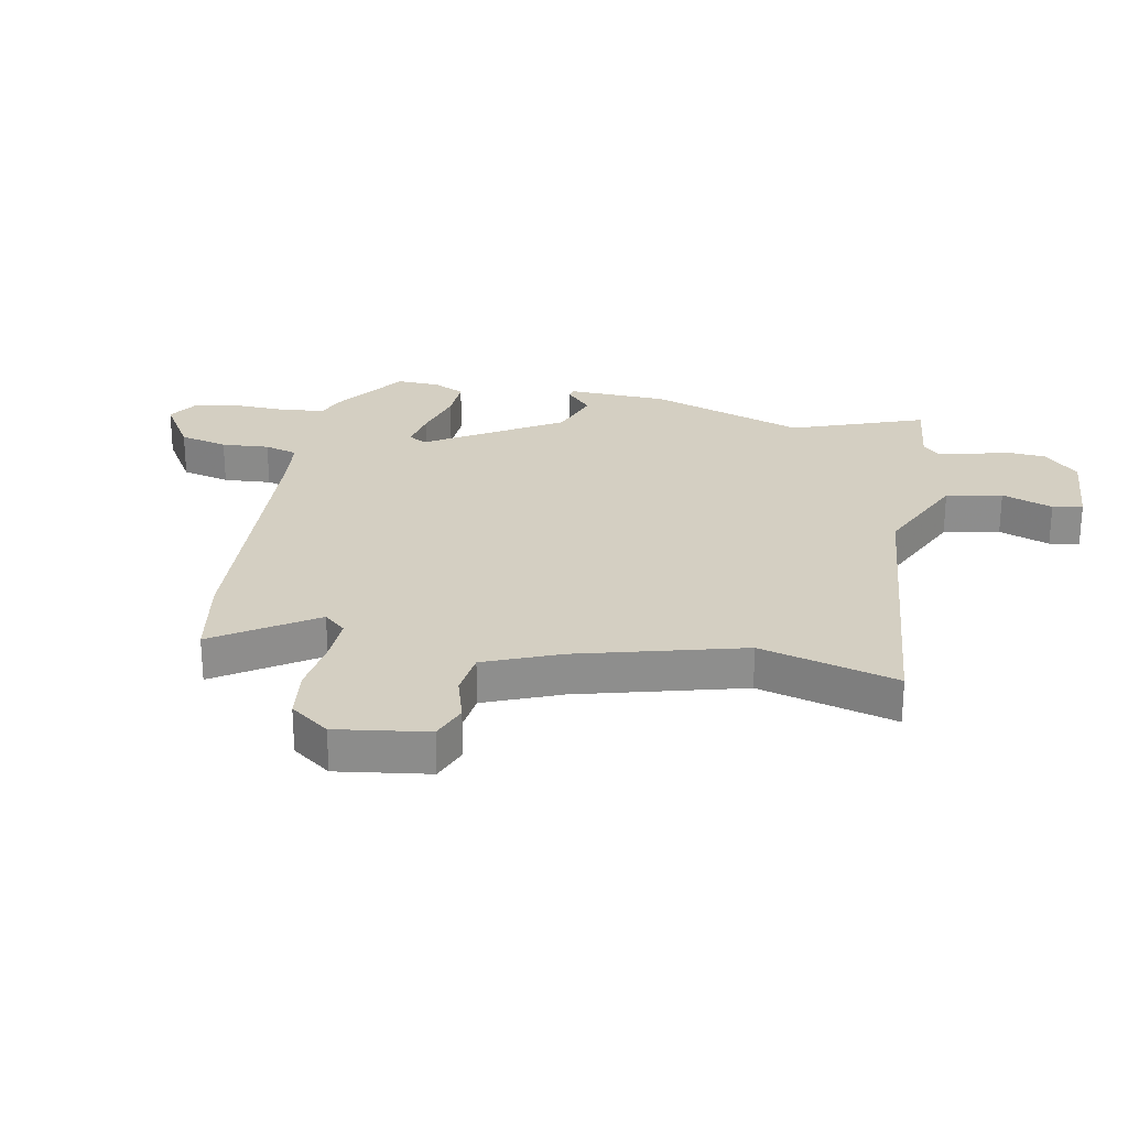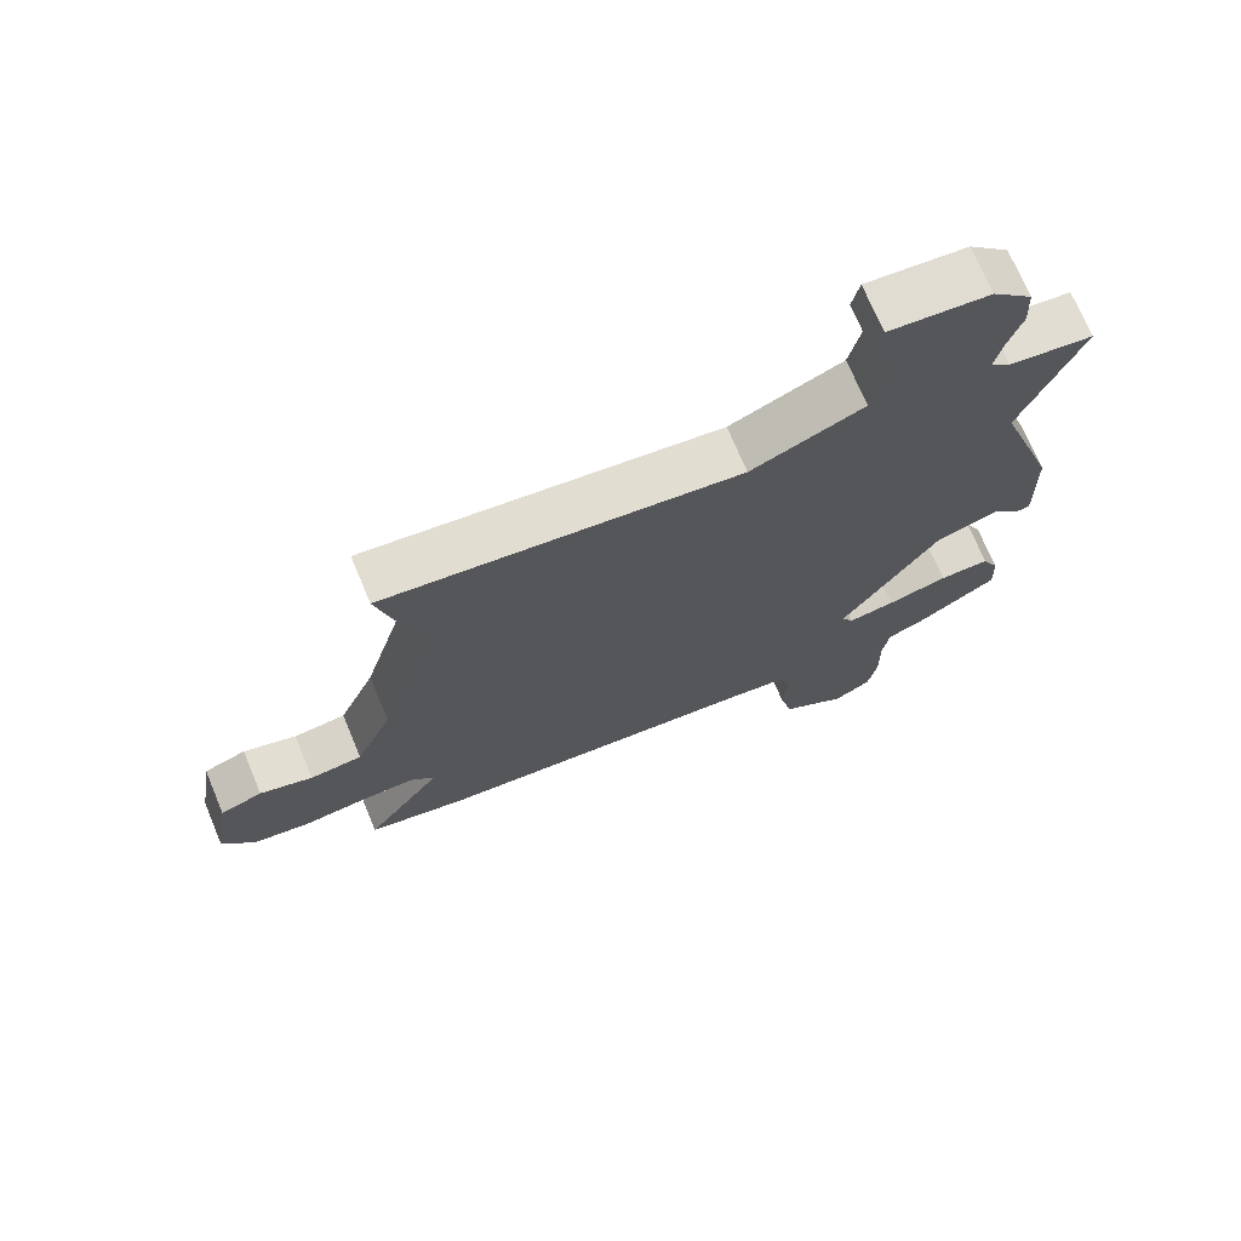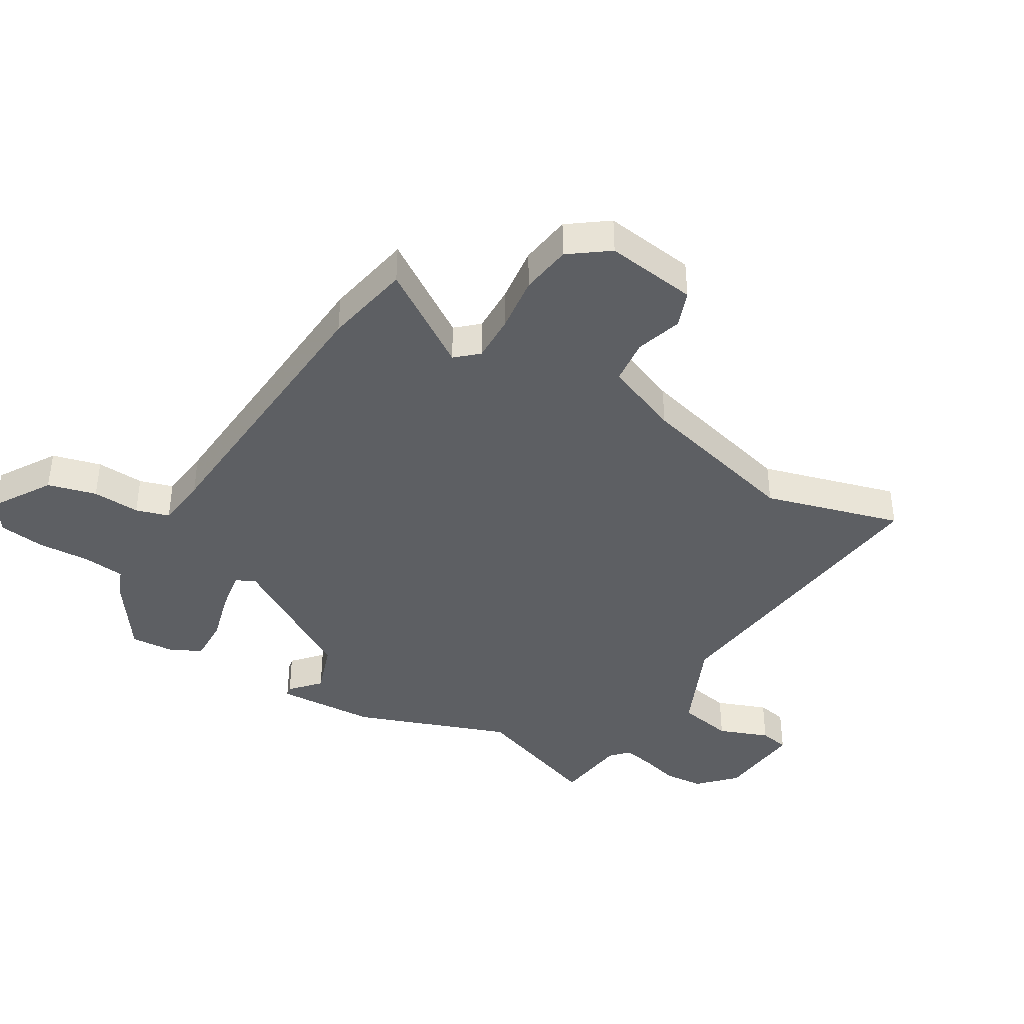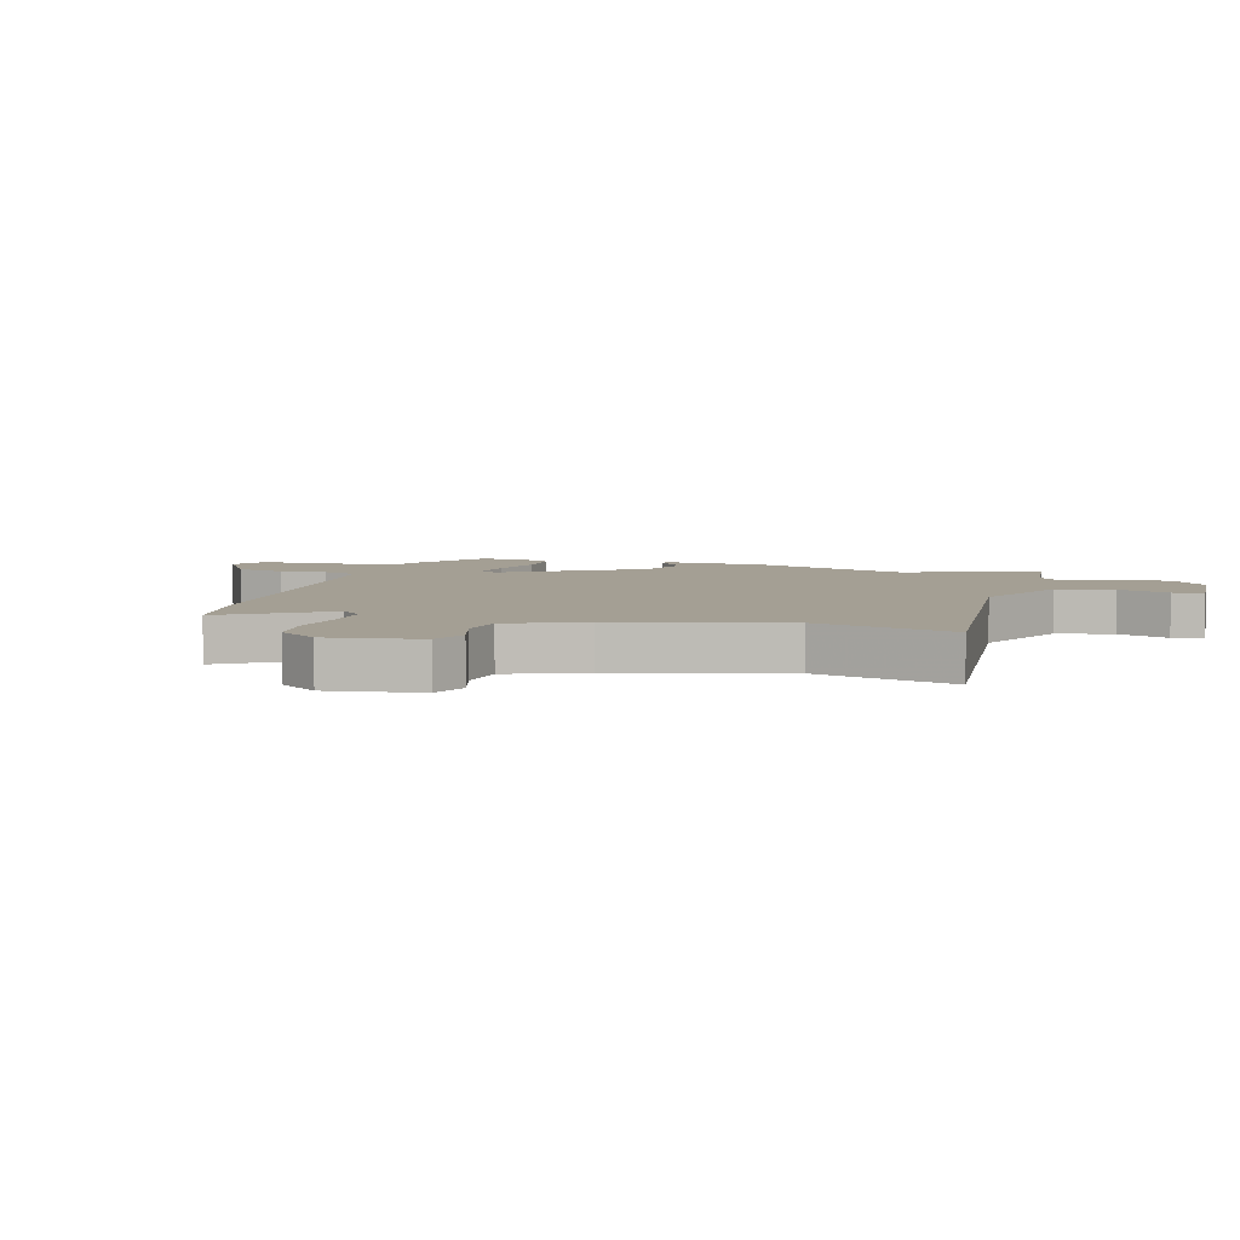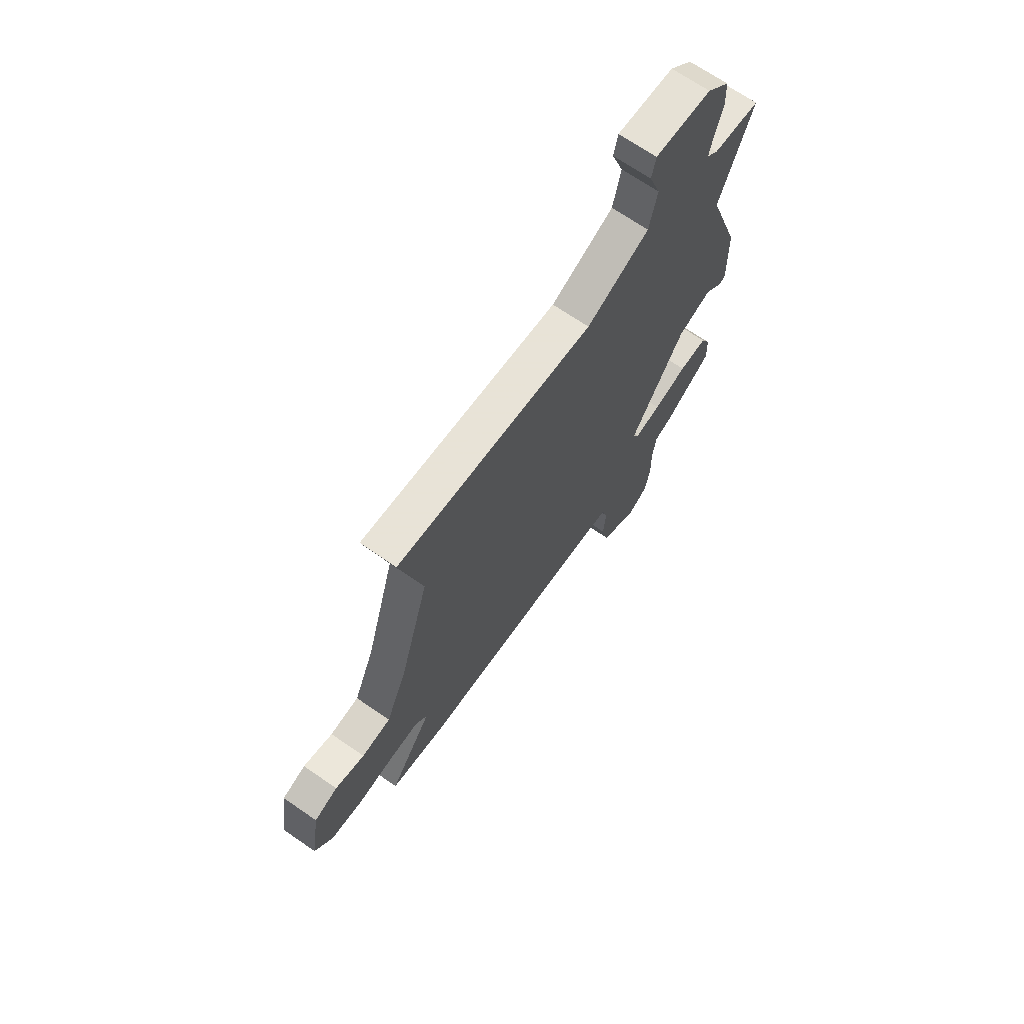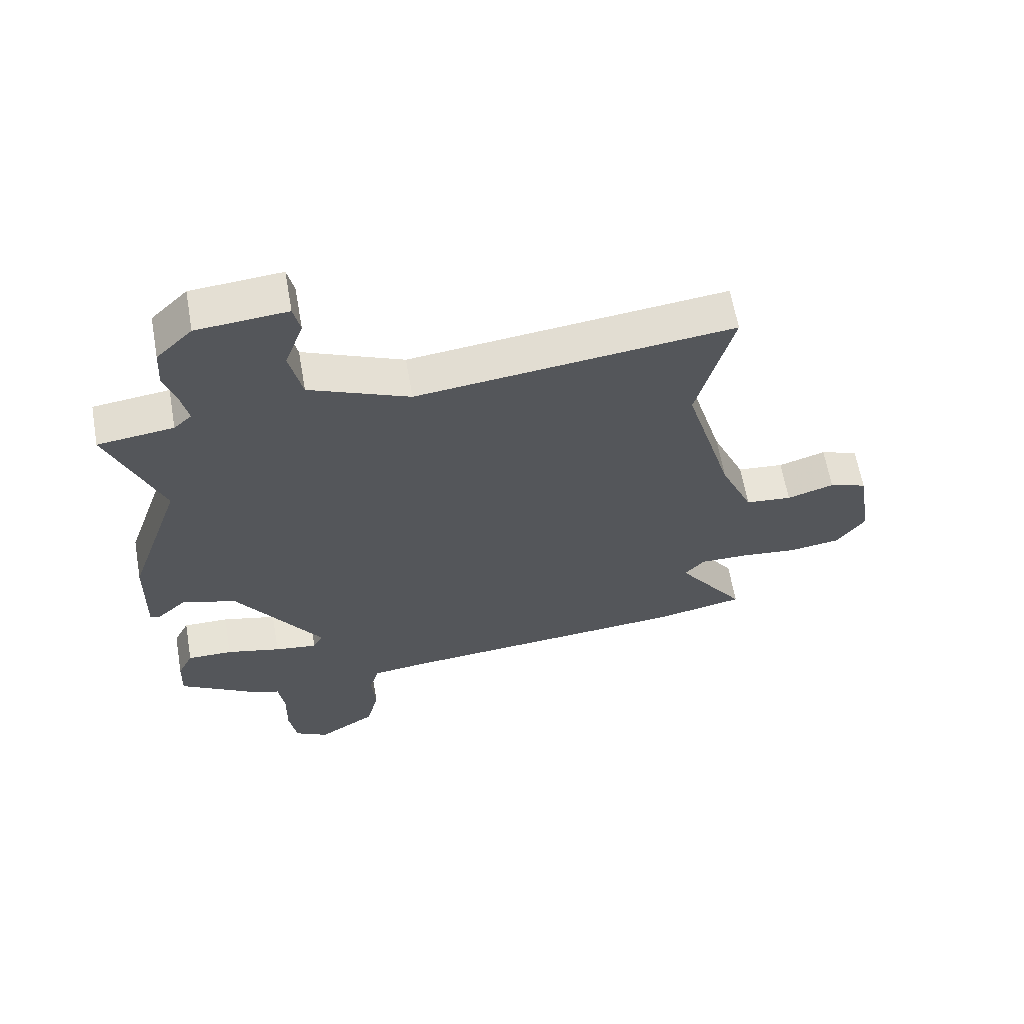
<metadata>
{"format":"obj","ext":"obj","renderer":"f3d","projection":"perspective","resolution":1024,"background":"white","views":[{"elev":25.5,"azim":-78.0,"up":"+Y"},{"elev":71.9,"azim":-22.7,"up":"+Z"},{"elev":-39.8,"azim":-119.9,"up":"+Y"},{"elev":5.6,"azim":-72.5,"up":"+Y"},{"elev":69.1,"azim":-55.4,"up":"+Z"},{"elev":63.1,"azim":170.0,"up":"+Z"}]}
</metadata>
<code>
v -0.464 0.07 0.361
v -0.524 0.07 0.594
v 0.006 0.07 0.532
v 0.174 0.07 0.605
v 0.195 0.07 0.7
v 0.164 0.07 0.787
v 0.175 0.07 0.838
v 0.325 0.07 0.825
v 0.385 0.07 0.766
v 0.389 0.07 0.697
v 0.368 0.07 0.63
v 0.357 0.07 0.577
v 0.387 0.07 0.549
v 0.513 0.07 0.533
v 0.425 0.07 0.308
v 0.516 0.07 0.042
v 0.52 0.07 -0.129
v 0.503 0.07 -0.132
v 0.454 0.07 -0.087
v 0.363 0.07 -0.117
v 0.218 0.07 -0.341
v 0.235 0.07 -0.373
v 0.306 0.07 -0.362
v 0.397 0.07 -0.339
v 0.473 0.07 -0.338
v 0.499 0.07 -0.391
v 0.502 0.07 -0.466
v 0.375 0.07 -0.549
v 0.325 0.07 -0.568
v 0.315 0.07 -0.639
v 0.317 0.07 -0.73
v 0.304 0.07 -0.808
v 0.248 0.07 -0.841
v 0.15 0.07 -0.779
v 0.13 0.07 -0.696
v 0.137 0.07 -0.615
v 0.121 0.07 -0.558
v 0.032 0.07 -0.547
v -0.465 0.07 -0.507
v -0.614 0.07 -0.477
v -0.499 0.07 -0.311
v -0.532 0.07 -0.273
v -0.612 0.07 -0.274
v -0.709 0.07 -0.285
v -0.796 0.07 -0.272
v -0.844 0.07 -0.205
v -0.819 0.07 -0.05
v -0.756 0.07 -0.027
v -0.677 0.07 -0.052
v -0.599 0.07 -0.044
v -0.544 0.07 0.083
v -0.464 0 0.361
v -0.524 0 0.594
v 0.006 0 0.532
v 0.174 0 0.605
v 0.195 0 0.7
v 0.164 0 0.787
v 0.175 0 0.838
v 0.325 0 0.825
v 0.385 0 0.766
v 0.389 0 0.697
v 0.368 0 0.63
v 0.357 0 0.577
v 0.387 0 0.549
v 0.513 0 0.533
v 0.425 0 0.308
v 0.516 0 0.042
v 0.52 0 -0.129
v 0.503 0 -0.132
v 0.454 0 -0.087
v 0.363 0 -0.117
v 0.218 0 -0.341
v 0.235 0 -0.373
v 0.306 0 -0.362
v 0.397 0 -0.339
v 0.473 0 -0.338
v 0.499 0 -0.391
v 0.502 0 -0.466
v 0.375 0 -0.549
v 0.325 0 -0.568
v 0.315 0 -0.639
v 0.317 0 -0.73
v 0.304 0 -0.808
v 0.248 0 -0.841
v 0.15 0 -0.779
v 0.13 0 -0.696
v 0.137 0 -0.615
v 0.121 0 -0.558
v 0.032 0 -0.547
v -0.465 0 -0.507
v -0.614 0 -0.477
v -0.499 0 -0.311
v -0.532 0 -0.273
v -0.612 0 -0.274
v -0.709 0 -0.285
v -0.796 0 -0.272
v -0.844 0 -0.205
v -0.819 0 -0.05
v -0.756 0 -0.027
v -0.677 0 -0.052
v -0.599 0 -0.044
v -0.544 0 0.083
f 47 48 49
f 46 47 49
f 45 46 49
f 44 45 49
f 43 44 49
f 42 43 49 50
f 41 42 50 51
f 38 39 40 41
f 41 51 1
f 38 41 1
f 37 38 1
f 34 35 36
f 33 34 36
f 32 33 36
f 31 32 36
f 30 31 36
f 29 30 36 37
f 28 29 37
f 27 28 37
f 26 27 37
f 25 26 37
f 24 25 37
f 23 24 37
f 17 18 19
f 16 17 19
f 15 16 19
f 15 19 20
f 13 14 15
f 15 20 21
f 13 15 21
f 12 13 21
f 9 10 11
f 8 9 11
f 7 8 11
f 6 7 11
f 5 6 11
f 4 5 11 12
f 3 4 12 21
f 1 2 3 21
f 22 23 37
f 1 21 22 37
f 100 99 98
f 100 98 97
f 100 97 96
f 100 96 95
f 100 95 94
f 101 100 94 93
f 102 101 93 92
f 92 91 90 89
f 52 102 92
f 52 92 89
f 52 89 88
f 87 86 85
f 87 85 84
f 87 84 83
f 87 83 82
f 87 82 81
f 88 87 81 80
f 88 80 79
f 88 79 78
f 88 78 77
f 88 77 76
f 88 76 75
f 88 75 74
f 70 69 68
f 70 68 67
f 70 67 66
f 71 70 66
f 66 65 64
f 72 71 66
f 72 66 64
f 72 64 63
f 62 61 60
f 62 60 59
f 62 59 58
f 62 58 57
f 62 57 56
f 63 62 56 55
f 72 63 55 54
f 72 54 53 52
f 88 74 73
f 88 73 72 52
f 1 52 53 2
f 2 53 54 3
f 3 54 55 4
f 4 55 56 5
f 5 56 57 6
f 6 57 58 7
f 7 58 59 8
f 8 59 60 9
f 9 60 61 10
f 10 61 62 11
f 11 62 63 12
f 12 63 64 13
f 13 64 65 14
f 14 65 66 15
f 15 66 67 16
f 16 67 68 17
f 17 68 69 18
f 18 69 70 19
f 19 70 71 20
f 20 71 72 21
f 21 72 73 22
f 22 73 74 23
f 23 74 75 24
f 24 75 76 25
f 25 76 77 26
f 26 77 78 27
f 27 78 79 28
f 28 79 80 29
f 29 80 81 30
f 30 81 82 31
f 31 82 83 32
f 32 83 84 33
f 33 84 85 34
f 34 85 86 35
f 35 86 87 36
f 36 87 88 37
f 37 88 89 38
f 38 89 90 39
f 39 90 91 40
f 40 91 92 41
f 41 92 93 42
f 42 93 94 43
f 43 94 95 44
f 44 95 96 45
f 45 96 97 46
f 46 97 98 47
f 47 98 99 48
f 48 99 100 49
f 49 100 101 50
f 50 101 102 51
f 51 102 52 1

</code>
